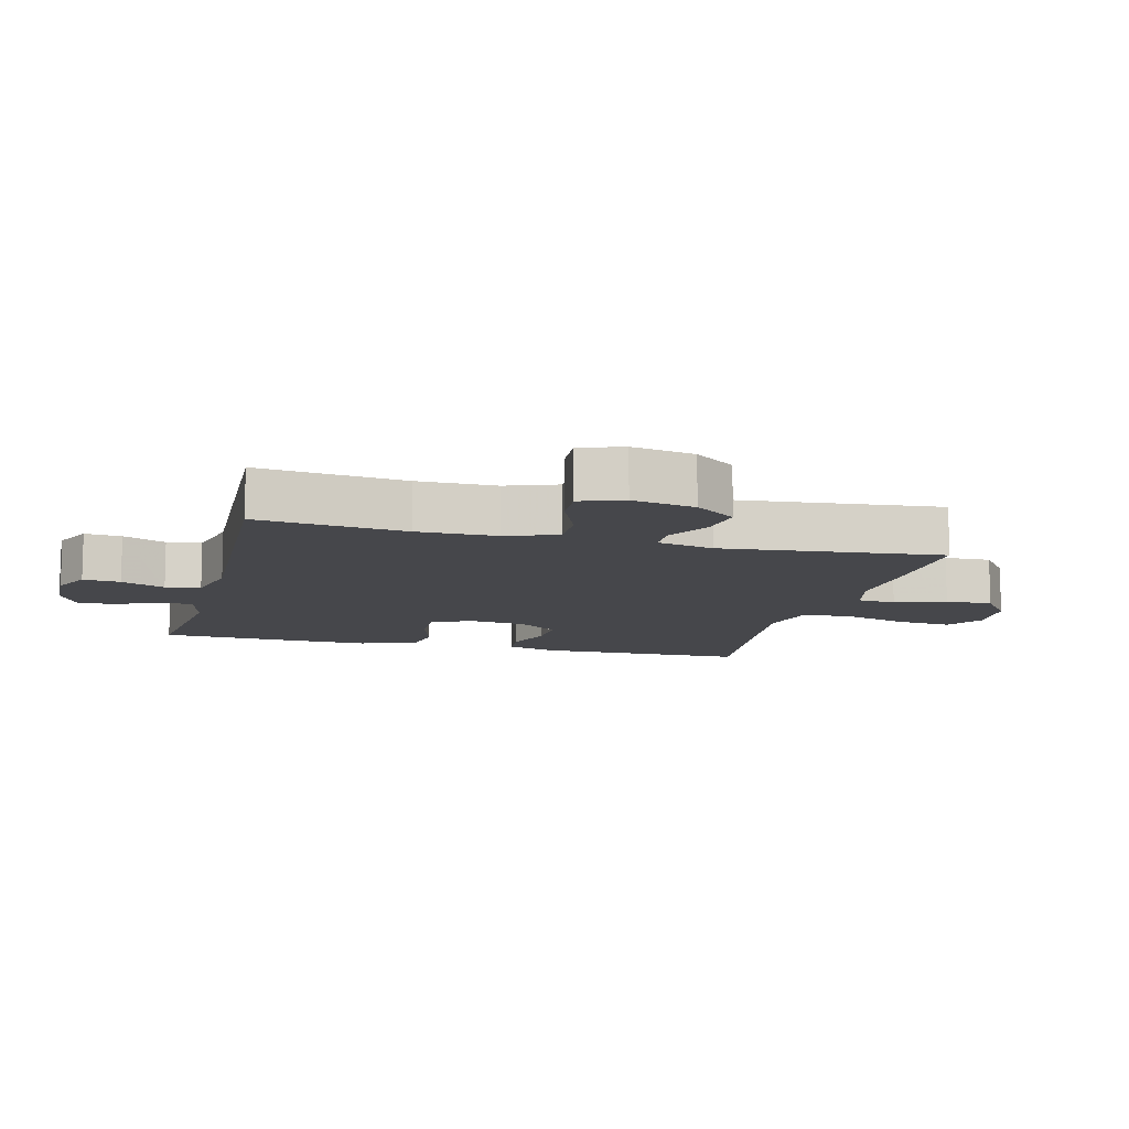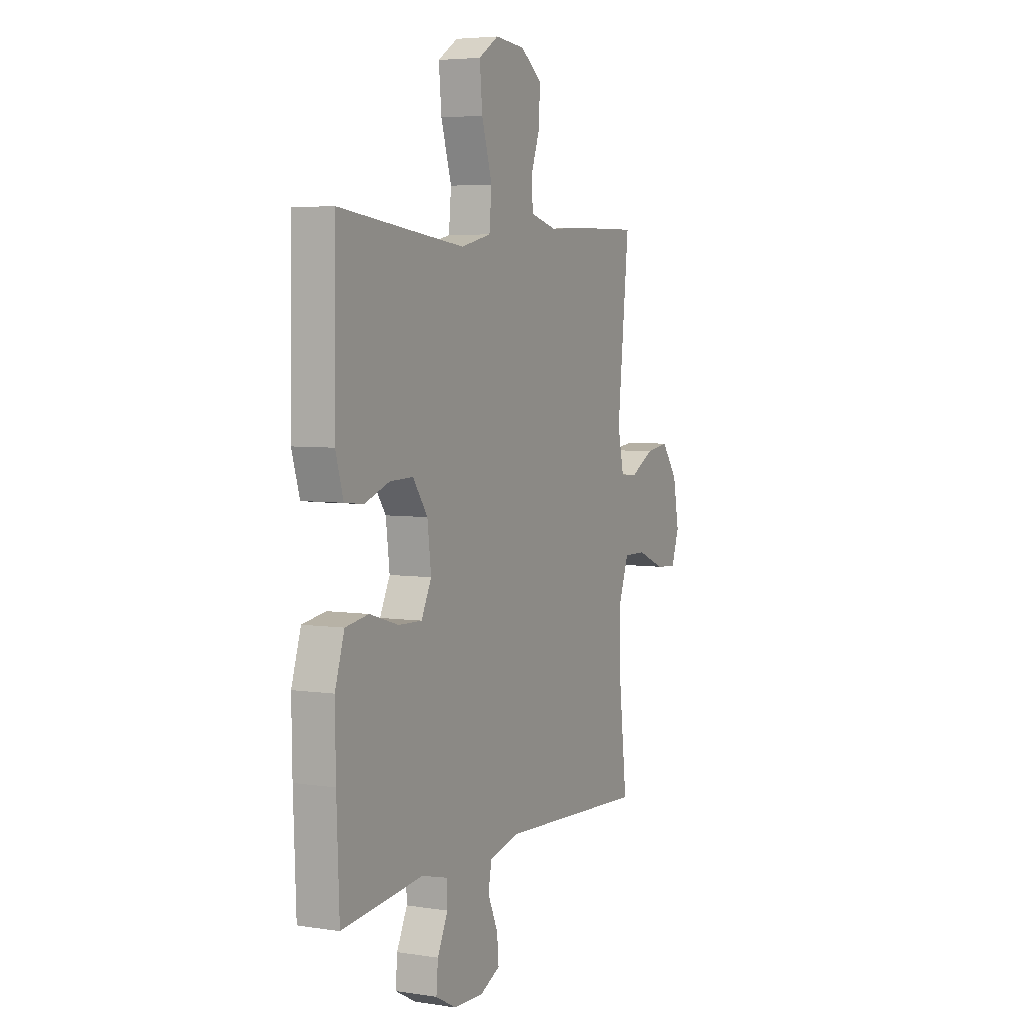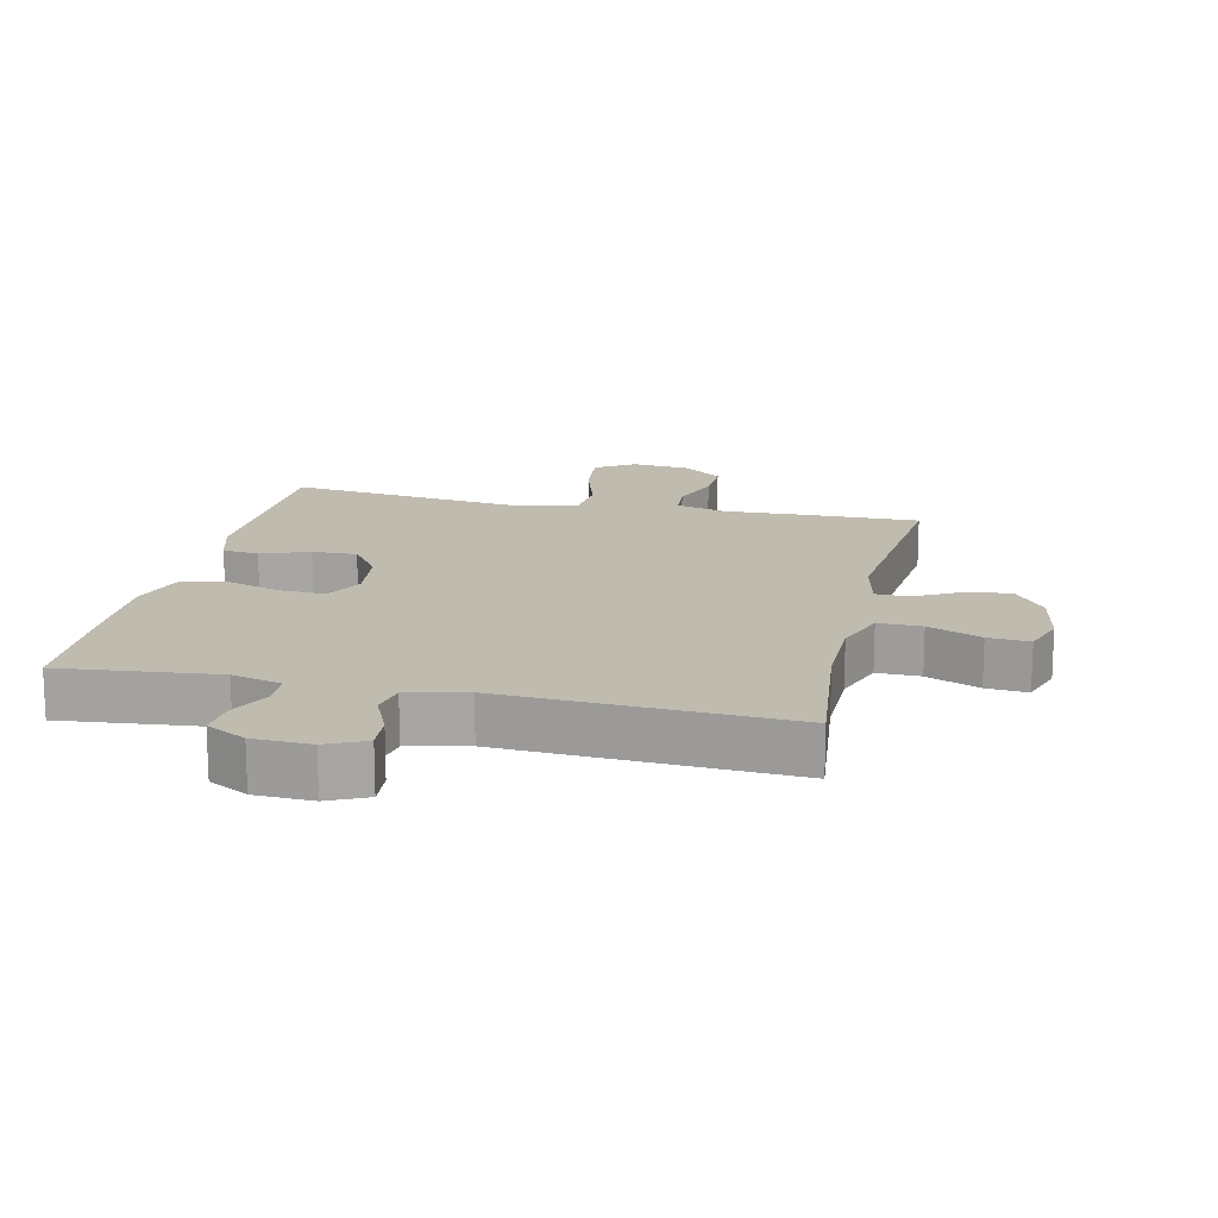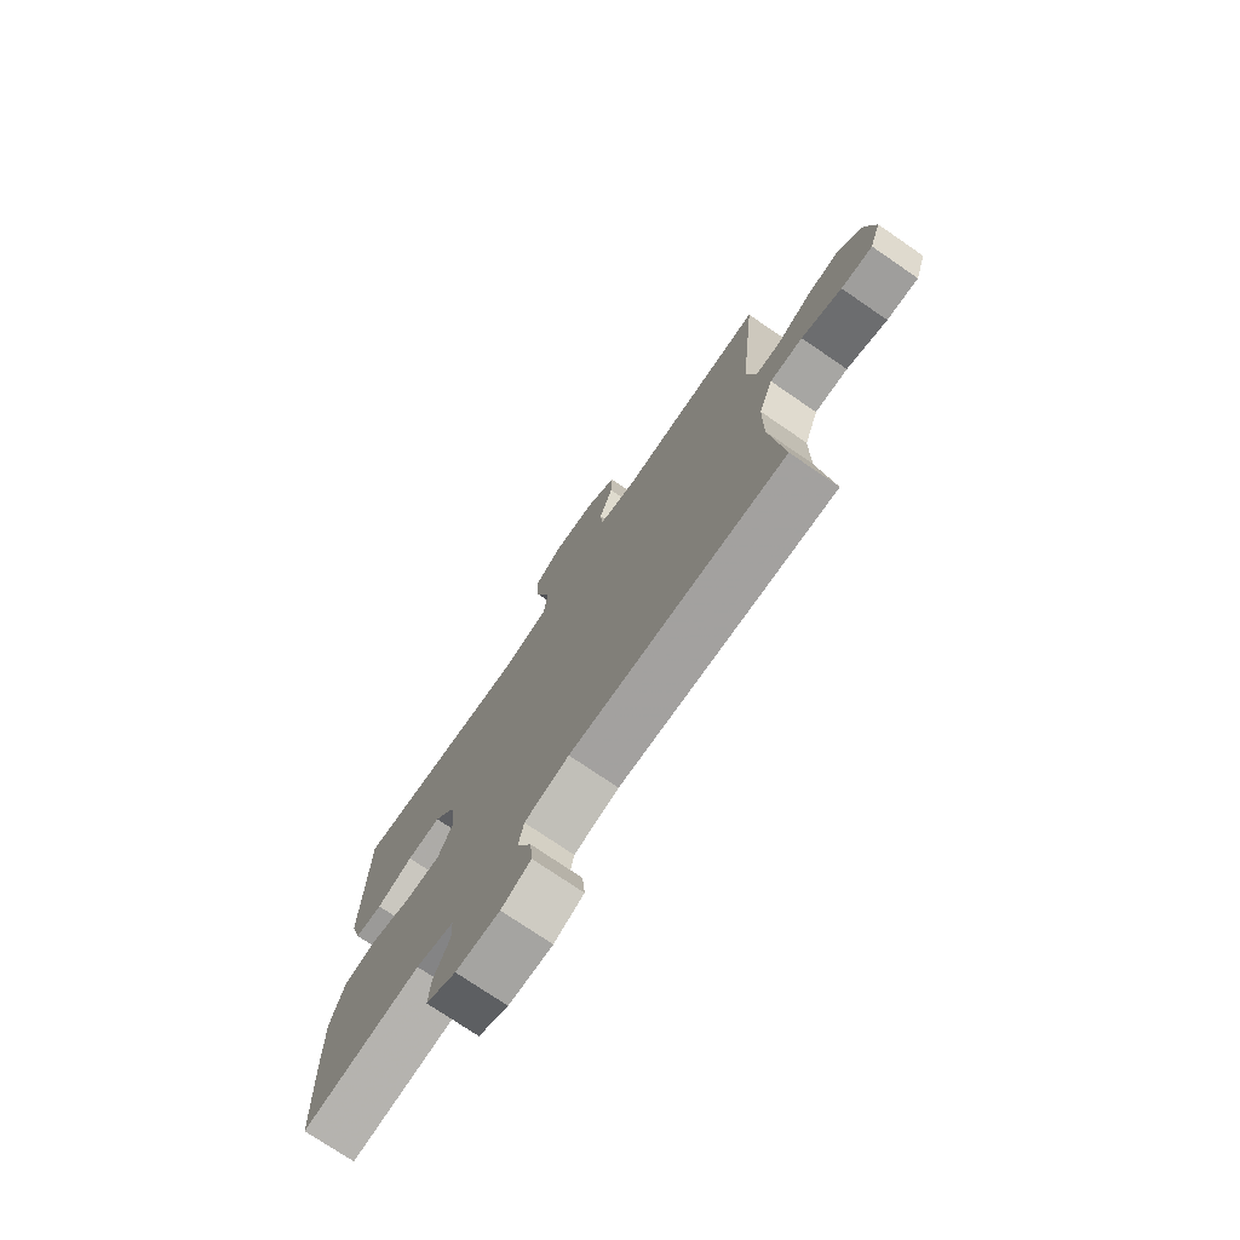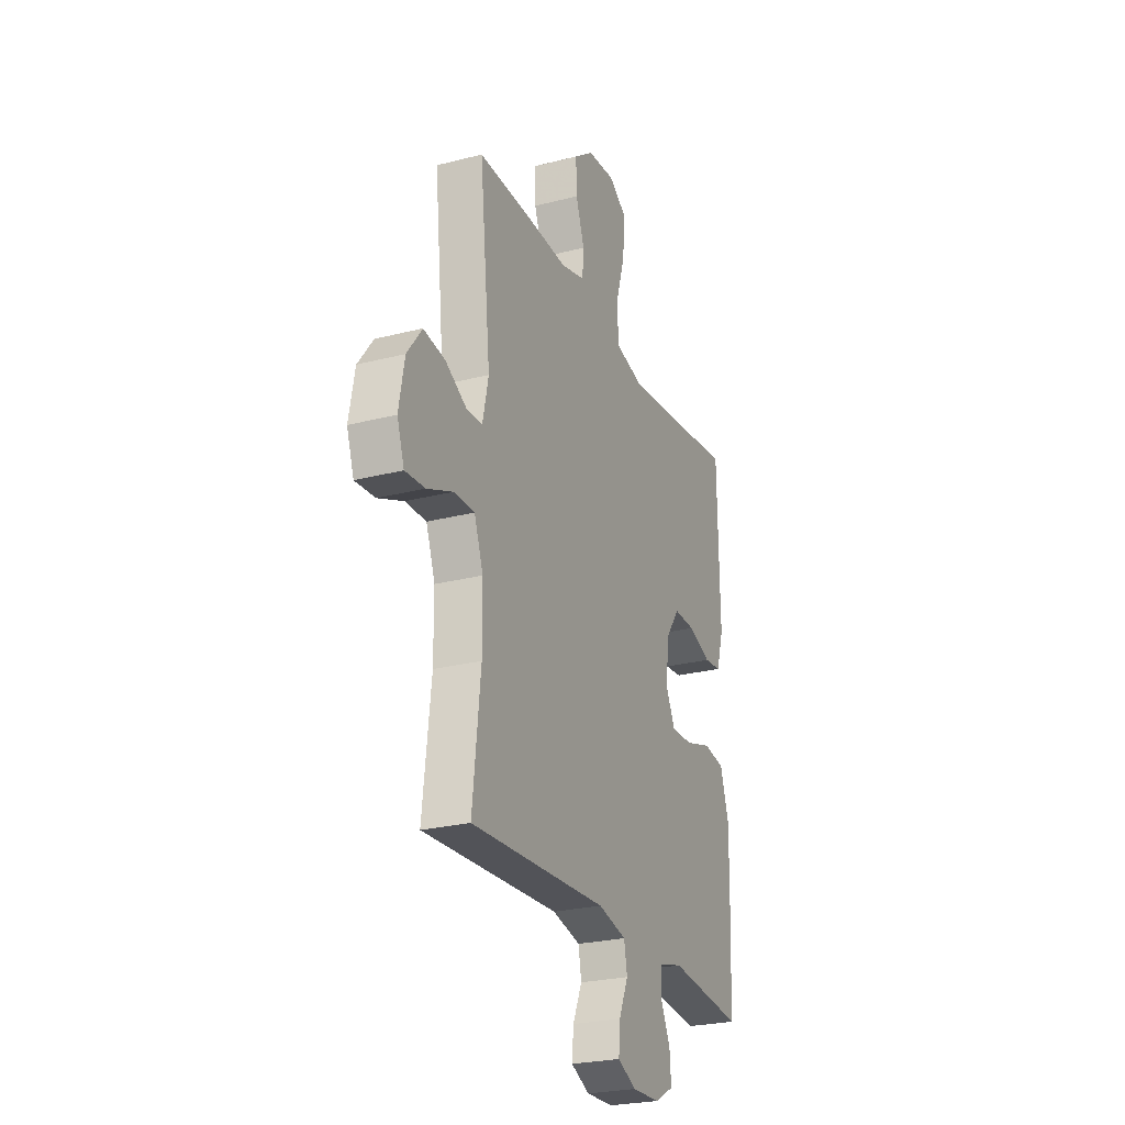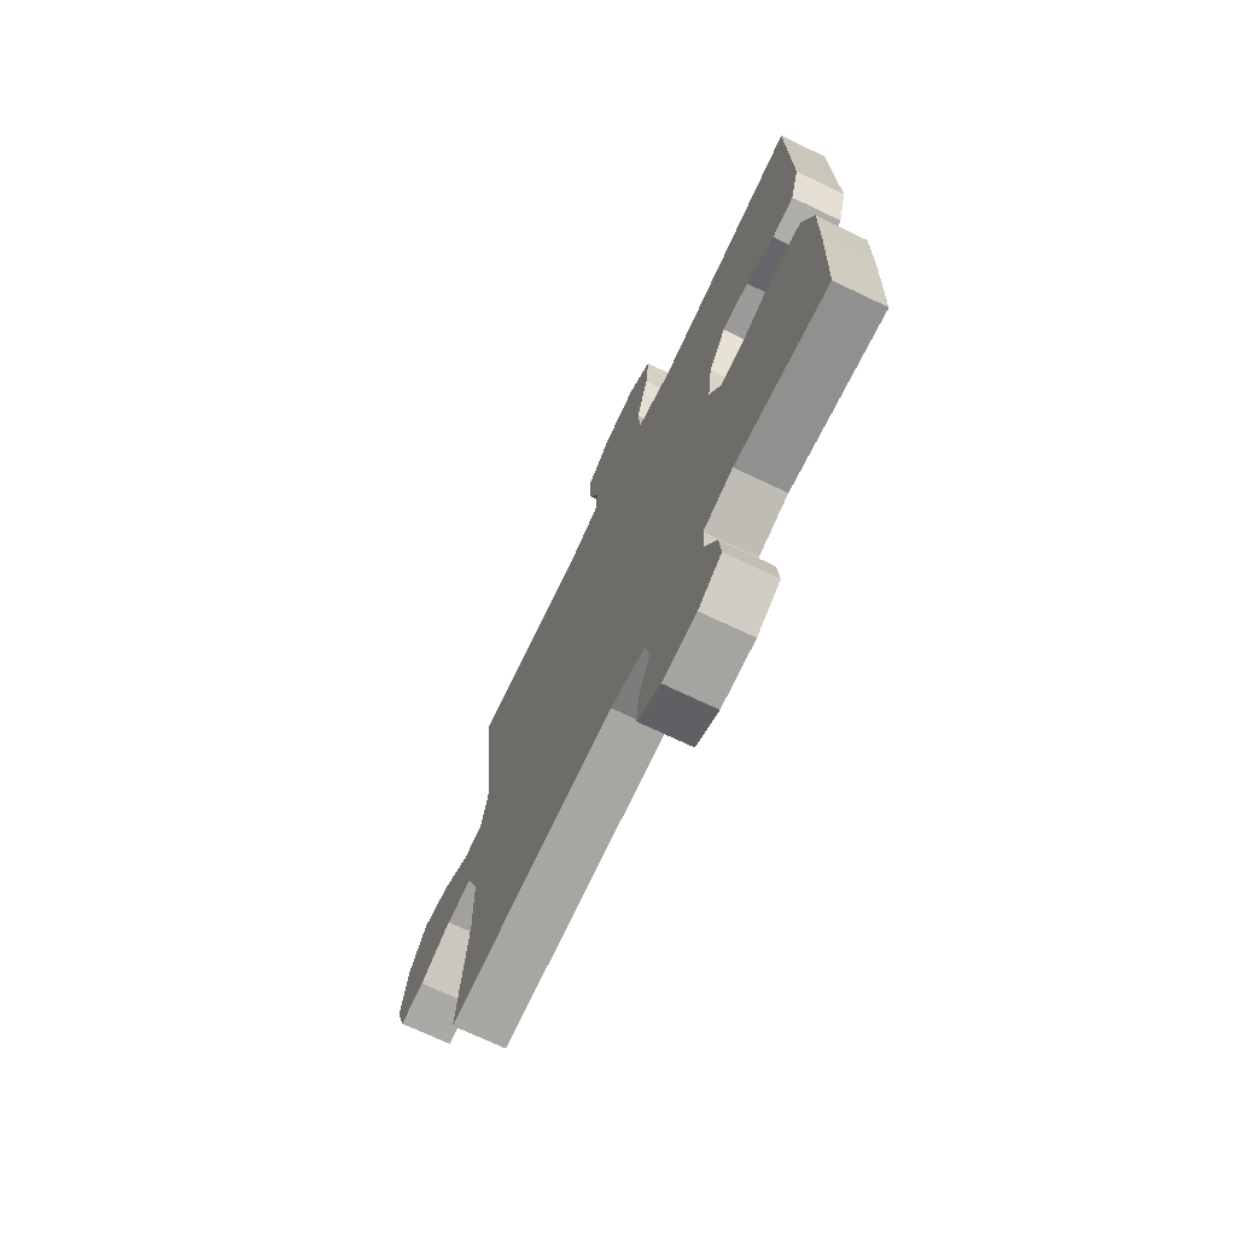
<metadata>
{"format":"obj","ext":"obj","renderer":"f3d","projection":"perspective","resolution":1024,"background":"white","views":[{"elev":-10.7,"azim":-104.6,"up":"+Y"},{"elev":4.9,"azim":116.1,"up":"+Z"},{"elev":16.2,"azim":-167.3,"up":"+Y"},{"elev":-75.0,"azim":-124.4,"up":"+Z"},{"elev":-25.5,"azim":-67.6,"up":"+Z"},{"elev":-71.3,"azim":64.5,"up":"+Z"}]}
</metadata>
<code>
v 0.5 0.07 0.5
v 0.503 0.07 0.29
v 0.505 0.07 0.173
v 0.482 0.07 0.096
v 0.426 0.07 0.09
v 0.352 0.07 0.117
v 0.283 0.07 0.119
v 0.239 0.07 0.057
v 0.228 0.07 -0.033
v 0.258 0.07 -0.094
v 0.328 0.07 -0.092
v 0.413 0.07 -0.066
v 0.482 0.07 -0.077
v 0.51 0.07 -0.165
v 0.508 0.07 -0.296
v 0.5 0.07 -0.5
v 0.258 0.07 -0.475
v 0.181 0.07 -0.495
v 0.179 0.07 -0.546
v 0.21 0.07 -0.611
v 0.215 0.07 -0.67
v 0.154 0.07 -0.703
v 0.065 0.07 -0.706
v 0.005 0.07 -0.678
v 0.01 0.07 -0.62
v 0.04 0.07 -0.552
v 0.03 0.07 -0.498
v -0.061 0.07 -0.477
v -0.5 0.07 -0.5
v -0.474 0.07 -0.27
v -0.475 0.07 -0.148
v -0.504 0.07 -0.069
v -0.571 0.07 -0.07
v -0.653 0.07 -0.104
v -0.717 0.07 -0.109
v -0.74 0.07 -0.042
v -0.722 0.07 0.055
v -0.674 0.07 0.119
v -0.605 0.07 0.109
v -0.535 0.07 0.071
v -0.484 0.07 0.073
v -0.465 0.07 0.16
v -0.5 0.07 0.5
v -0.316 0.07 0.497
v -0.197 0.07 0.492
v -0.119 0.07 0.513
v -0.114 0.07 0.572
v -0.142 0.07 0.65
v -0.144 0.07 0.723
v -0.081 0.07 0.77
v 0.008 0.07 0.778
v 0.067 0.07 0.74
v 0.059 0.07 0.654
v 0.028 0.07 0.552
v 0.035 0.07 0.476
v 0.125 0.07 0.455
v 0.26 0.07 0.471
v 0.5 0 0.5
v 0.503 0 0.29
v 0.505 0 0.173
v 0.482 0 0.096
v 0.426 0 0.09
v 0.352 0 0.117
v 0.283 0 0.119
v 0.239 0 0.057
v 0.228 0 -0.033
v 0.258 0 -0.094
v 0.328 0 -0.092
v 0.413 0 -0.066
v 0.482 0 -0.077
v 0.51 0 -0.165
v 0.508 0 -0.296
v 0.5 0 -0.5
v 0.258 0 -0.475
v 0.181 0 -0.495
v 0.179 0 -0.546
v 0.21 0 -0.611
v 0.215 0 -0.67
v 0.154 0 -0.703
v 0.065 0 -0.706
v 0.005 0 -0.678
v 0.01 0 -0.62
v 0.04 0 -0.552
v 0.03 0 -0.498
v -0.061 0 -0.477
v -0.5 0 -0.5
v -0.474 0 -0.27
v -0.475 0 -0.148
v -0.504 0 -0.069
v -0.571 0 -0.07
v -0.653 0 -0.104
v -0.717 0 -0.109
v -0.74 0 -0.042
v -0.722 0 0.055
v -0.674 0 0.119
v -0.605 0 0.109
v -0.535 0 0.071
v -0.484 0 0.073
v -0.465 0 0.16
v -0.5 0 0.5
v -0.316 0 0.497
v -0.197 0 0.492
v -0.119 0 0.513
v -0.114 0 0.572
v -0.142 0 0.65
v -0.144 0 0.723
v -0.081 0 0.77
v 0.008 0 0.778
v 0.067 0 0.74
v 0.059 0 0.654
v 0.028 0 0.552
v 0.035 0 0.476
v 0.125 0 0.455
v 0.26 0 0.471
f 51 52 53 54
f 49 50 51 54
f 47 48 49 54
f 46 47 54 55
f 45 46 55
f 42 43 44 45
f 41 42 45 55
f 37 38 39 40
f 37 40 41
f 36 37 41
f 33 34 35 36
f 32 33 36 41
f 31 32 41 55
f 28 29 30
f 27 28 30 31
f 23 24 25 26
f 21 22 23 26
f 19 20 21 26
f 18 19 26 27
f 17 18 27 31
f 11 12 13 14
f 10 11 14 15
f 3 4 5 6
f 2 3 6 7
f 57 1 2 7
f 56 57 7 8
f 55 56 8 9
f 31 55 9
f 17 31 9 10
f 10 15 16 17
f 111 110 109 108
f 111 108 107 106
f 111 106 105 104
f 112 111 104 103
f 112 103 102
f 102 101 100 99
f 112 102 99 98
f 97 96 95 94
f 98 97 94
f 98 94 93
f 93 92 91 90
f 98 93 90 89
f 112 98 89 88
f 87 86 85
f 88 87 85 84
f 83 82 81 80
f 83 80 79 78
f 83 78 77 76
f 84 83 76 75
f 88 84 75 74
f 71 70 69 68
f 72 71 68 67
f 63 62 61 60
f 64 63 60 59
f 64 59 58 114
f 65 64 114 113
f 66 65 113 112
f 66 112 88
f 67 66 88 74
f 74 73 72 67
f 1 58 59 2
f 2 59 60 3
f 3 60 61 4
f 4 61 62 5
f 5 62 63 6
f 6 63 64 7
f 7 64 65 8
f 8 65 66 9
f 9 66 67 10
f 10 67 68 11
f 11 68 69 12
f 12 69 70 13
f 13 70 71 14
f 14 71 72 15
f 15 72 73 16
f 16 73 74 17
f 17 74 75 18
f 18 75 76 19
f 19 76 77 20
f 20 77 78 21
f 21 78 79 22
f 22 79 80 23
f 23 80 81 24
f 24 81 82 25
f 25 82 83 26
f 26 83 84 27
f 27 84 85 28
f 28 85 86 29
f 29 86 87 30
f 30 87 88 31
f 31 88 89 32
f 32 89 90 33
f 33 90 91 34
f 34 91 92 35
f 35 92 93 36
f 36 93 94 37
f 37 94 95 38
f 38 95 96 39
f 39 96 97 40
f 40 97 98 41
f 41 98 99 42
f 42 99 100 43
f 43 100 101 44
f 44 101 102 45
f 45 102 103 46
f 46 103 104 47
f 47 104 105 48
f 48 105 106 49
f 49 106 107 50
f 50 107 108 51
f 51 108 109 52
f 52 109 110 53
f 53 110 111 54
f 54 111 112 55
f 55 112 113 56
f 56 113 114 57
f 57 114 58 1

</code>
